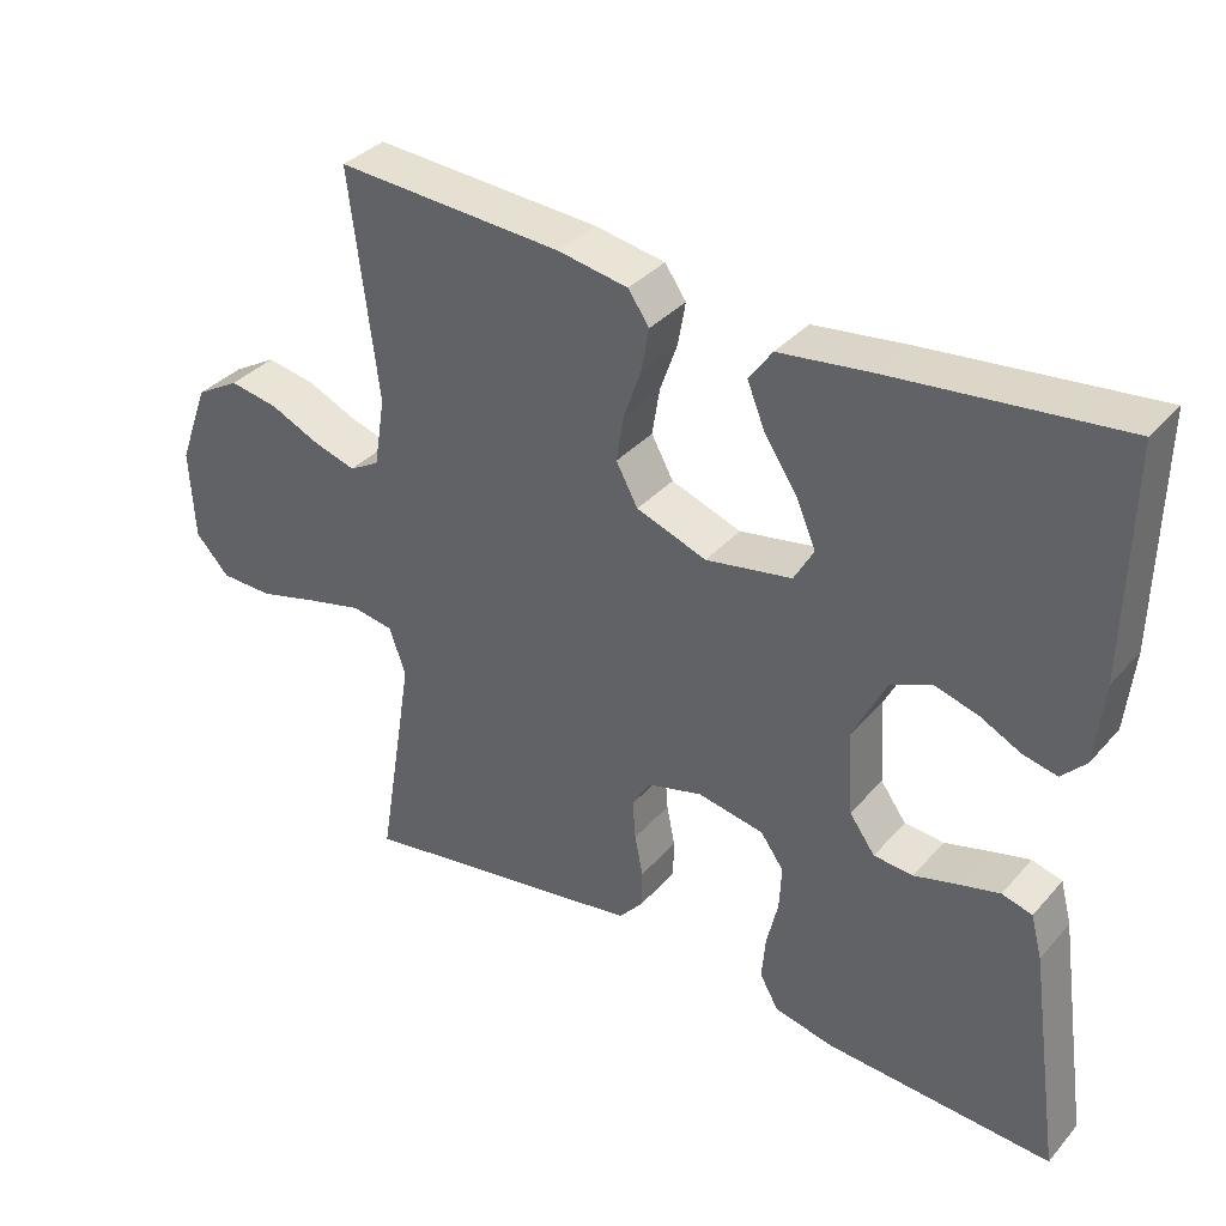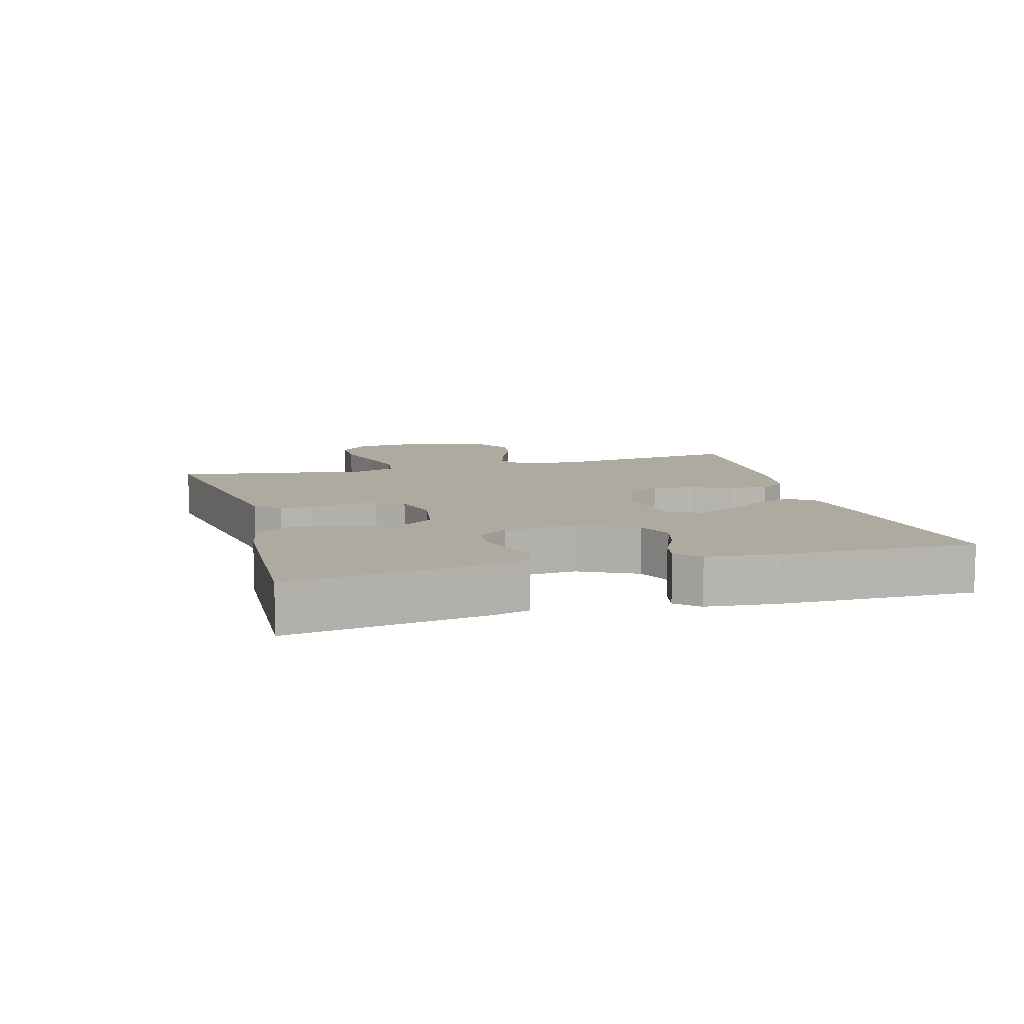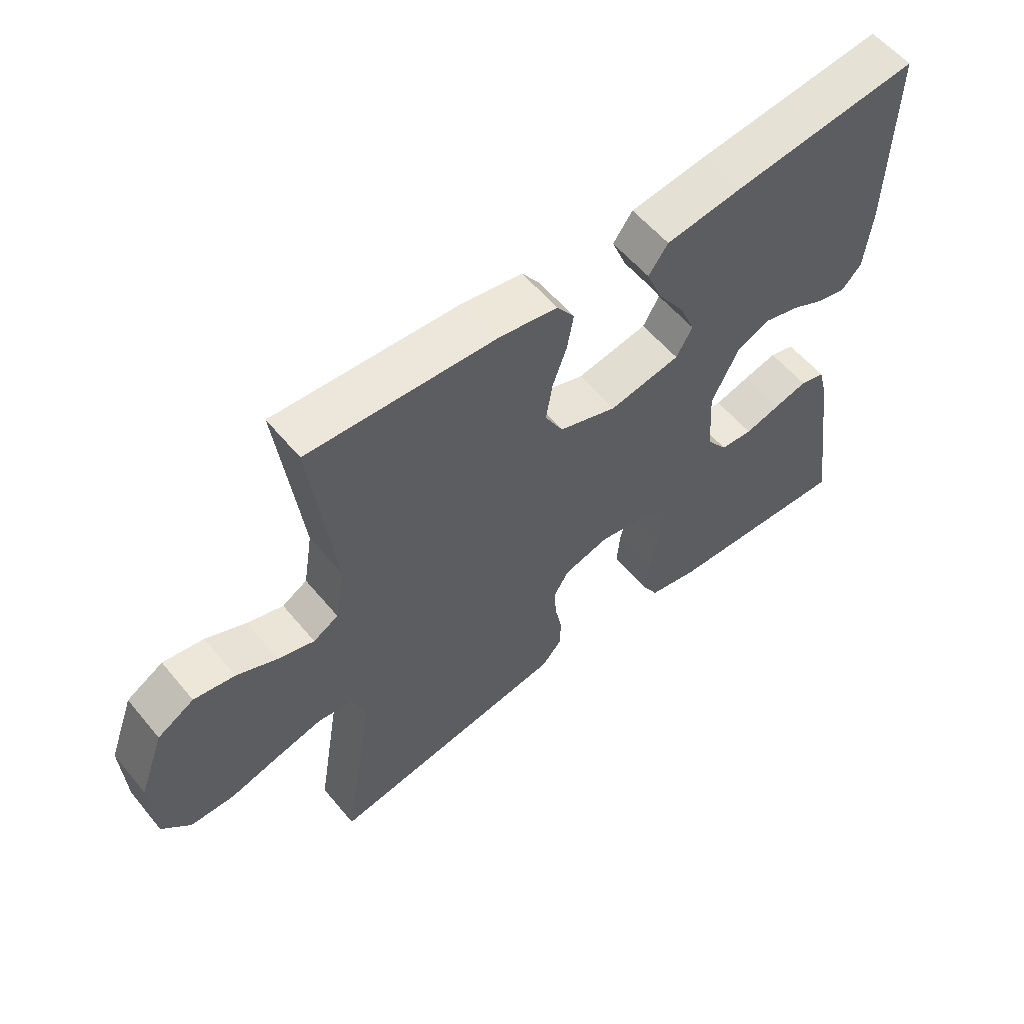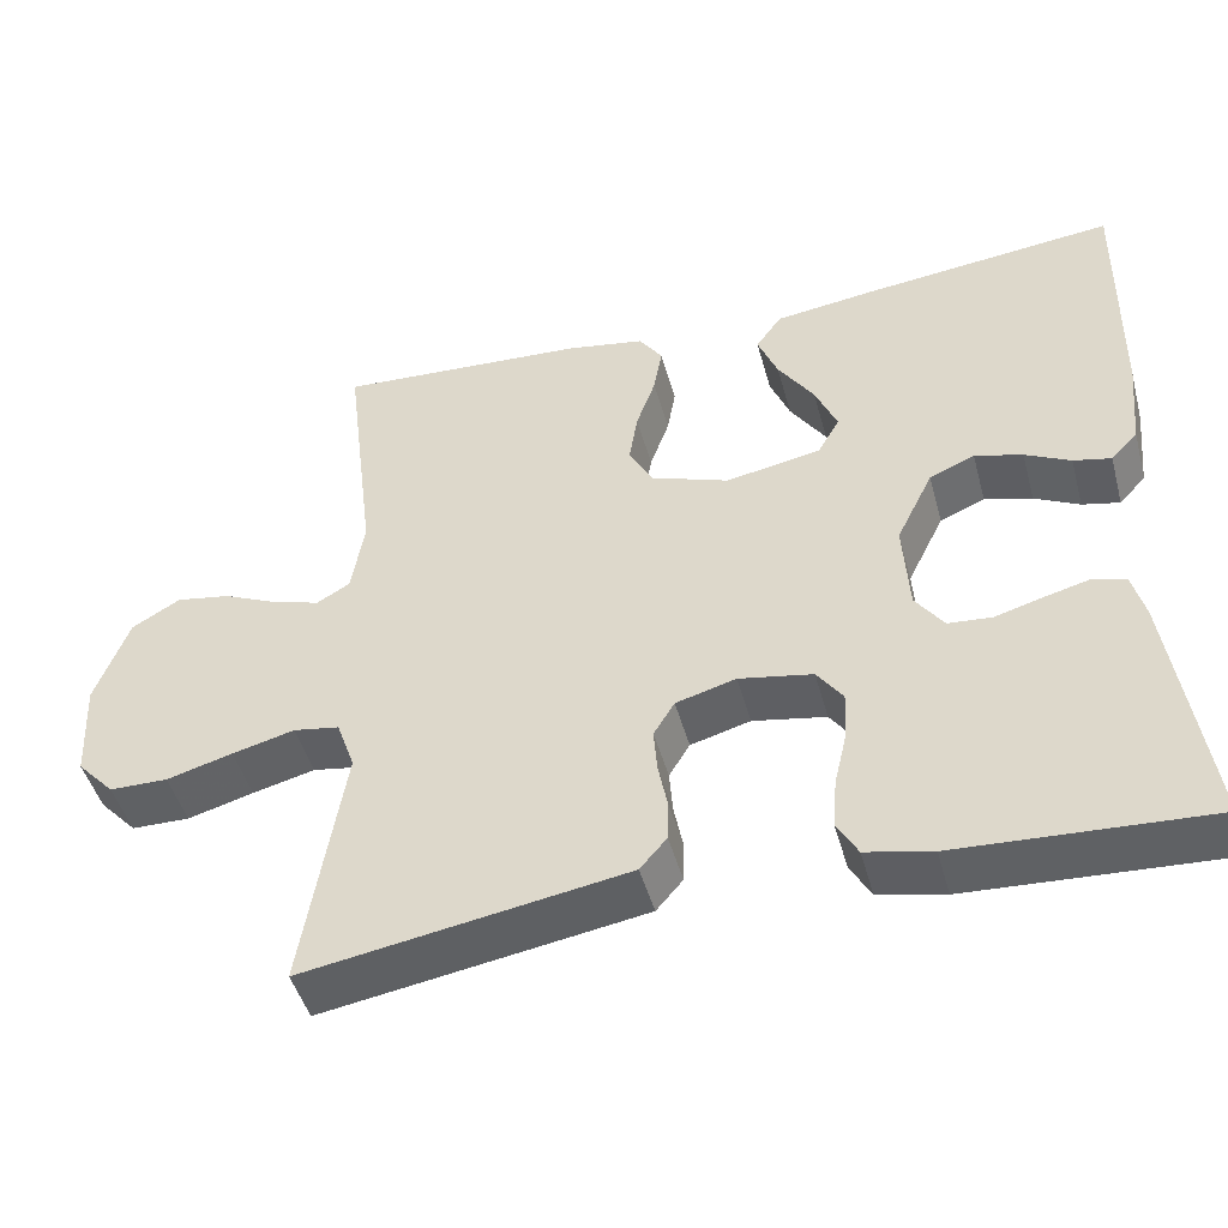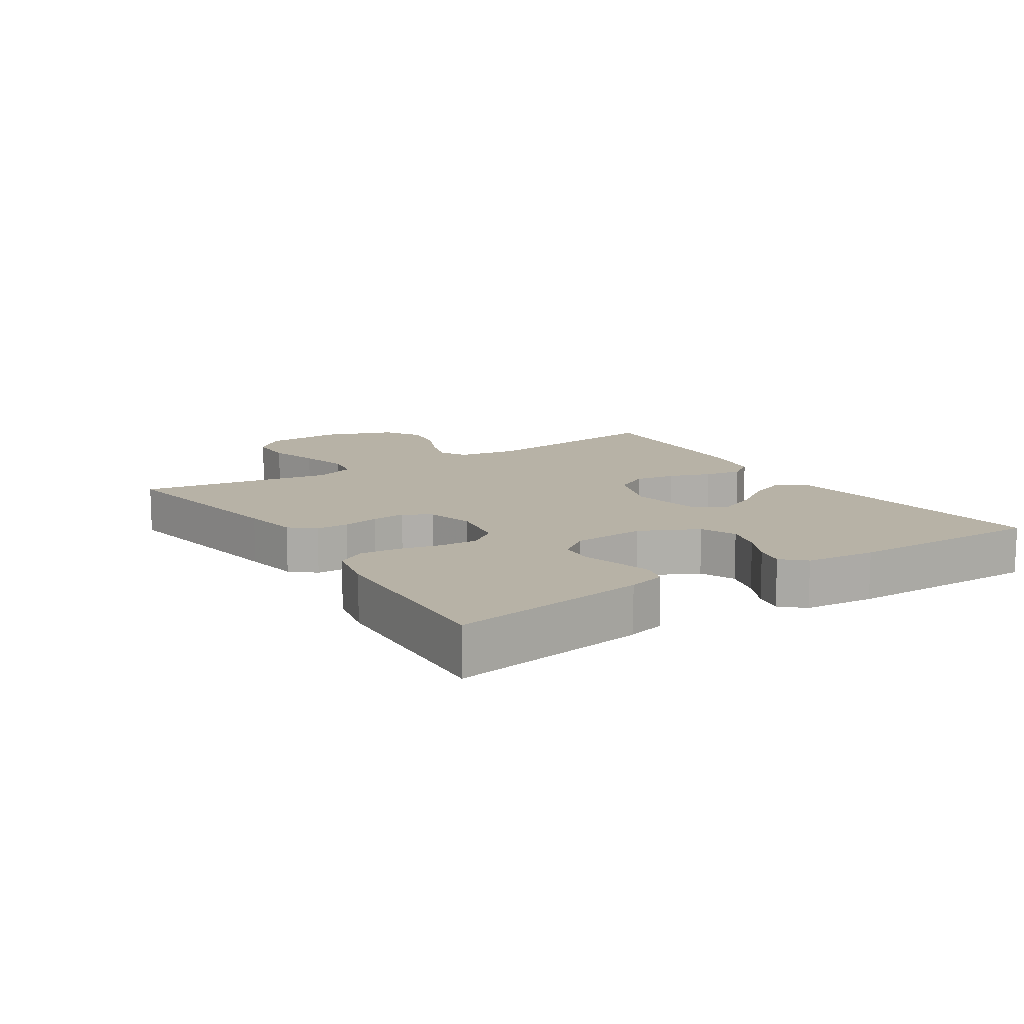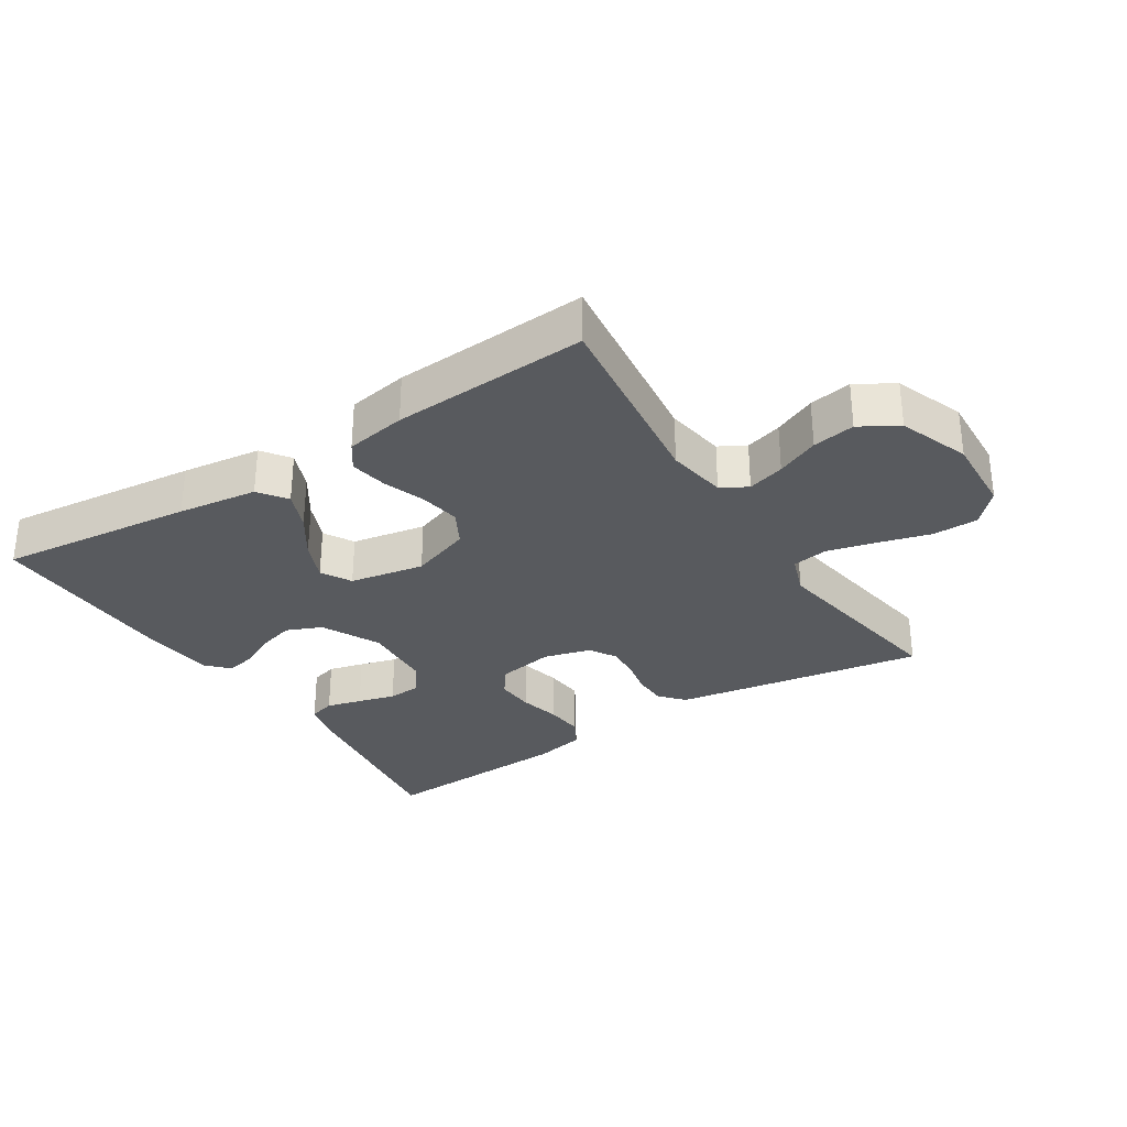
<metadata>
{"format":"obj","ext":"obj","renderer":"f3d","projection":"perspective","resolution":1024,"background":"white","views":[{"elev":35.8,"azim":-144.6,"up":"+Z"},{"elev":9.4,"azim":-105.8,"up":"+Y"},{"elev":57.1,"azim":140.8,"up":"+Z"},{"elev":-46.5,"azim":-164.9,"up":"+Z"},{"elev":12.4,"azim":-123.1,"up":"+Y"},{"elev":-30.8,"azim":32.6,"up":"+Y"}]}
</metadata>
<code>
v 0.5 0.07 0.5
v 0.463 0.07 0.2
v 0.478 0.07 0.108
v 0.518 0.07 0.085
v 0.575 0.07 0.102
v 0.64 0.07 0.131
v 0.705 0.07 0.142
v 0.763 0.07 0.108
v 0.803 0.07 0
v 0.797 0.07 -0.121
v 0.752 0.07 -0.169
v 0.682 0.07 -0.17
v 0.603 0.07 -0.148
v 0.528 0.07 -0.129
v 0.473 0.07 -0.138
v 0.451 0.07 -0.2
v 0.5 0.07 -0.5
v 0.2 0.07 -0.451
v 0.115 0.07 -0.437
v 0.083 0.07 -0.4
v 0.082 0.07 -0.35
v 0.093 0.07 -0.295
v 0.097 0.07 -0.243
v 0.072 0.07 -0.202
v 0 0.07 -0.182
v -0.088 0.07 -0.198
v -0.119 0.07 -0.241
v -0.116 0.07 -0.3
v -0.101 0.07 -0.364
v -0.096 0.07 -0.423
v -0.121 0.07 -0.467
v -0.2 0.07 -0.484
v -0.5 0.07 -0.5
v -0.457 0.07 -0.2
v -0.442 0.07 -0.143
v -0.402 0.07 -0.132
v -0.348 0.07 -0.146
v -0.291 0.07 -0.162
v -0.239 0.07 -0.158
v -0.205 0.07 -0.111
v -0.198 0.07 0
v -0.242 0.07 0.089
v -0.296 0.07 0.112
v -0.353 0.07 0.096
v -0.407 0.07 0.069
v -0.452 0.07 0.059
v -0.484 0.07 0.093
v -0.495 0.07 0.2
v -0.5 0.07 0.5
v -0.2 0.07 0.467
v -0.078 0.07 0.451
v -0.047 0.07 0.408
v -0.071 0.07 0.349
v -0.114 0.07 0.285
v -0.14 0.07 0.224
v -0.114 0.07 0.178
v 0 0.07 0.157
v 0.093 0.07 0.19
v 0.122 0.07 0.243
v 0.112 0.07 0.305
v 0.089 0.07 0.37
v 0.079 0.07 0.427
v 0.107 0.07 0.467
v 0.2 0.07 0.483
v 0.5 0 0.5
v 0.463 0 0.2
v 0.478 0 0.108
v 0.518 0 0.085
v 0.575 0 0.102
v 0.64 0 0.131
v 0.705 0 0.142
v 0.763 0 0.108
v 0.803 0 0
v 0.797 0 -0.121
v 0.752 0 -0.169
v 0.682 0 -0.17
v 0.603 0 -0.148
v 0.528 0 -0.129
v 0.473 0 -0.138
v 0.451 0 -0.2
v 0.5 0 -0.5
v 0.2 0 -0.451
v 0.115 0 -0.437
v 0.083 0 -0.4
v 0.082 0 -0.35
v 0.093 0 -0.295
v 0.097 0 -0.243
v 0.072 0 -0.202
v 0 0 -0.182
v -0.088 0 -0.198
v -0.119 0 -0.241
v -0.116 0 -0.3
v -0.101 0 -0.364
v -0.096 0 -0.423
v -0.121 0 -0.467
v -0.2 0 -0.484
v -0.5 0 -0.5
v -0.457 0 -0.2
v -0.442 0 -0.143
v -0.402 0 -0.132
v -0.348 0 -0.146
v -0.291 0 -0.162
v -0.239 0 -0.158
v -0.205 0 -0.111
v -0.198 0 0
v -0.242 0 0.089
v -0.296 0 0.112
v -0.353 0 0.096
v -0.407 0 0.069
v -0.452 0 0.059
v -0.484 0 0.093
v -0.495 0 0.2
v -0.5 0 0.5
v -0.2 0 0.467
v -0.078 0 0.451
v -0.047 0 0.408
v -0.071 0 0.349
v -0.114 0 0.285
v -0.14 0 0.224
v -0.114 0 0.178
v 0 0 0.157
v 0.093 0 0.19
v 0.122 0 0.243
v 0.112 0 0.305
v 0.089 0 0.37
v 0.079 0 0.427
v 0.107 0 0.467
v 0.2 0 0.483
f 64 1 2
f 63 64 2
f 62 63 2
f 61 62 2
f 60 61 2
f 59 60 2 3
f 58 59 3 4
f 57 58 4
f 52 53 54
f 51 52 54
f 50 51 54
f 49 50 54
f 48 49 54
f 47 48 54
f 46 47 54
f 45 46 54
f 44 45 54
f 43 44 54 55
f 42 43 55 56
f 36 37 38
f 35 36 38
f 34 35 38
f 33 34 38
f 32 33 38
f 31 32 38
f 30 31 38
f 29 30 38
f 28 29 38
f 27 28 38 39
f 26 27 39 40
f 20 21 22
f 19 20 22
f 18 19 22
f 17 18 22
f 16 17 22
f 15 16 22 23
f 11 12 13
f 10 11 13
f 9 10 13
f 8 9 13
f 7 8 13
f 6 7 13
f 5 6 13
f 4 5 13 14
f 57 4 14 15
f 56 57 15
f 42 56 15
f 41 42 15
f 25 26 40 41
f 24 25 41 15
f 15 23 24
f 66 65 128
f 66 128 127
f 66 127 126
f 66 126 125
f 66 125 124
f 67 66 124 123
f 68 67 123 122
f 68 122 121
f 118 117 116
f 118 116 115
f 118 115 114
f 118 114 113
f 118 113 112
f 118 112 111
f 118 111 110
f 118 110 109
f 118 109 108
f 119 118 108 107
f 120 119 107 106
f 102 101 100
f 102 100 99
f 102 99 98
f 102 98 97
f 102 97 96
f 102 96 95
f 102 95 94
f 102 94 93
f 102 93 92
f 103 102 92 91
f 104 103 91 90
f 86 85 84
f 86 84 83
f 86 83 82
f 86 82 81
f 86 81 80
f 87 86 80 79
f 77 76 75
f 77 75 74
f 77 74 73
f 77 73 72
f 77 72 71
f 77 71 70
f 77 70 69
f 78 77 69 68
f 79 78 68 121
f 79 121 120
f 79 120 106
f 79 106 105
f 105 104 90 89
f 79 105 89 88
f 88 87 79
f 1 65 66 2
f 2 66 67 3
f 3 67 68 4
f 4 68 69 5
f 5 69 70 6
f 6 70 71 7
f 7 71 72 8
f 8 72 73 9
f 9 73 74 10
f 10 74 75 11
f 11 75 76 12
f 12 76 77 13
f 13 77 78 14
f 14 78 79 15
f 15 79 80 16
f 16 80 81 17
f 17 81 82 18
f 18 82 83 19
f 19 83 84 20
f 20 84 85 21
f 21 85 86 22
f 22 86 87 23
f 23 87 88 24
f 24 88 89 25
f 25 89 90 26
f 26 90 91 27
f 27 91 92 28
f 28 92 93 29
f 29 93 94 30
f 30 94 95 31
f 31 95 96 32
f 32 96 97 33
f 33 97 98 34
f 34 98 99 35
f 35 99 100 36
f 36 100 101 37
f 37 101 102 38
f 38 102 103 39
f 39 103 104 40
f 40 104 105 41
f 41 105 106 42
f 42 106 107 43
f 43 107 108 44
f 44 108 109 45
f 45 109 110 46
f 46 110 111 47
f 47 111 112 48
f 48 112 113 49
f 49 113 114 50
f 50 114 115 51
f 51 115 116 52
f 52 116 117 53
f 53 117 118 54
f 54 118 119 55
f 55 119 120 56
f 56 120 121 57
f 57 121 122 58
f 58 122 123 59
f 59 123 124 60
f 60 124 125 61
f 61 125 126 62
f 62 126 127 63
f 63 127 128 64
f 64 128 65 1

</code>
